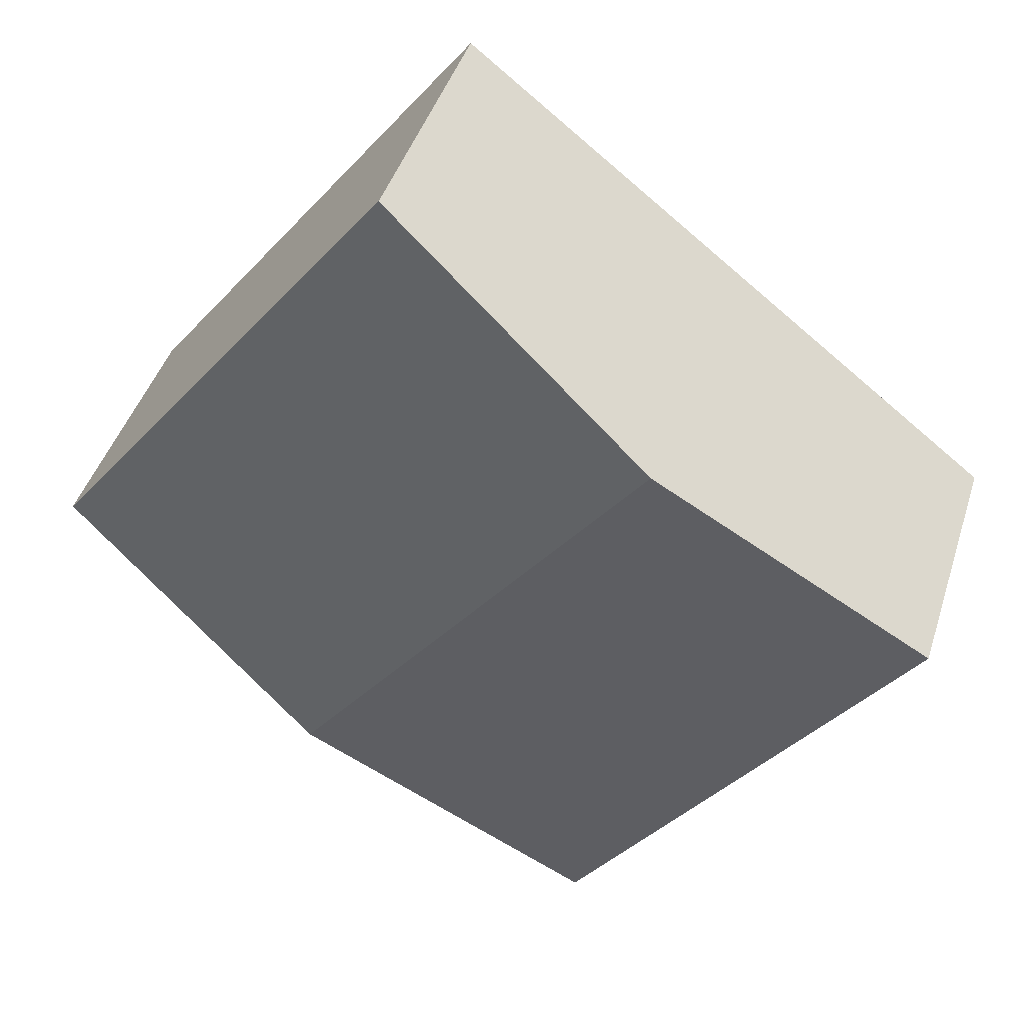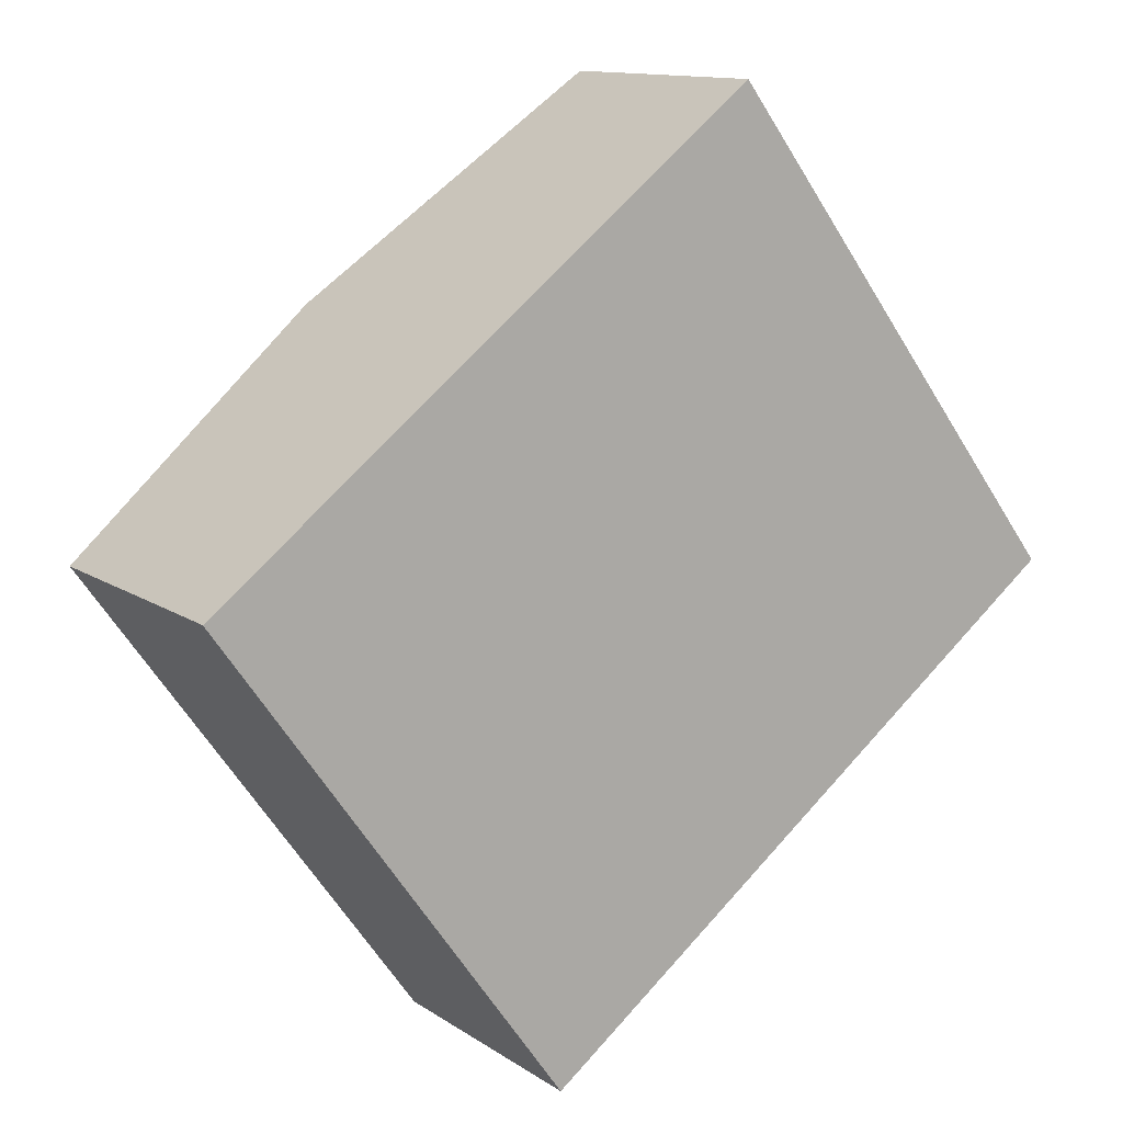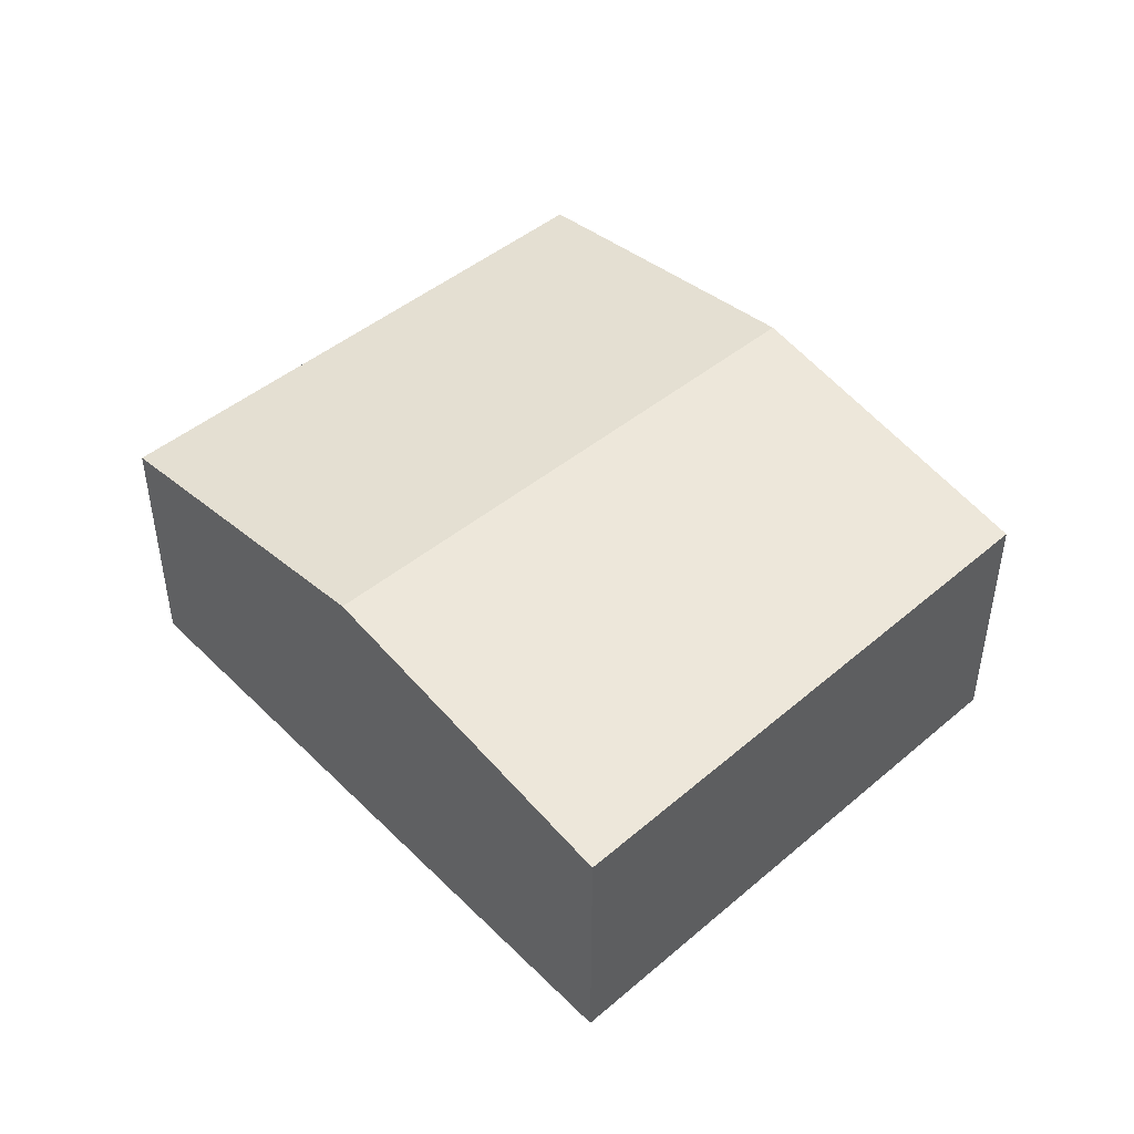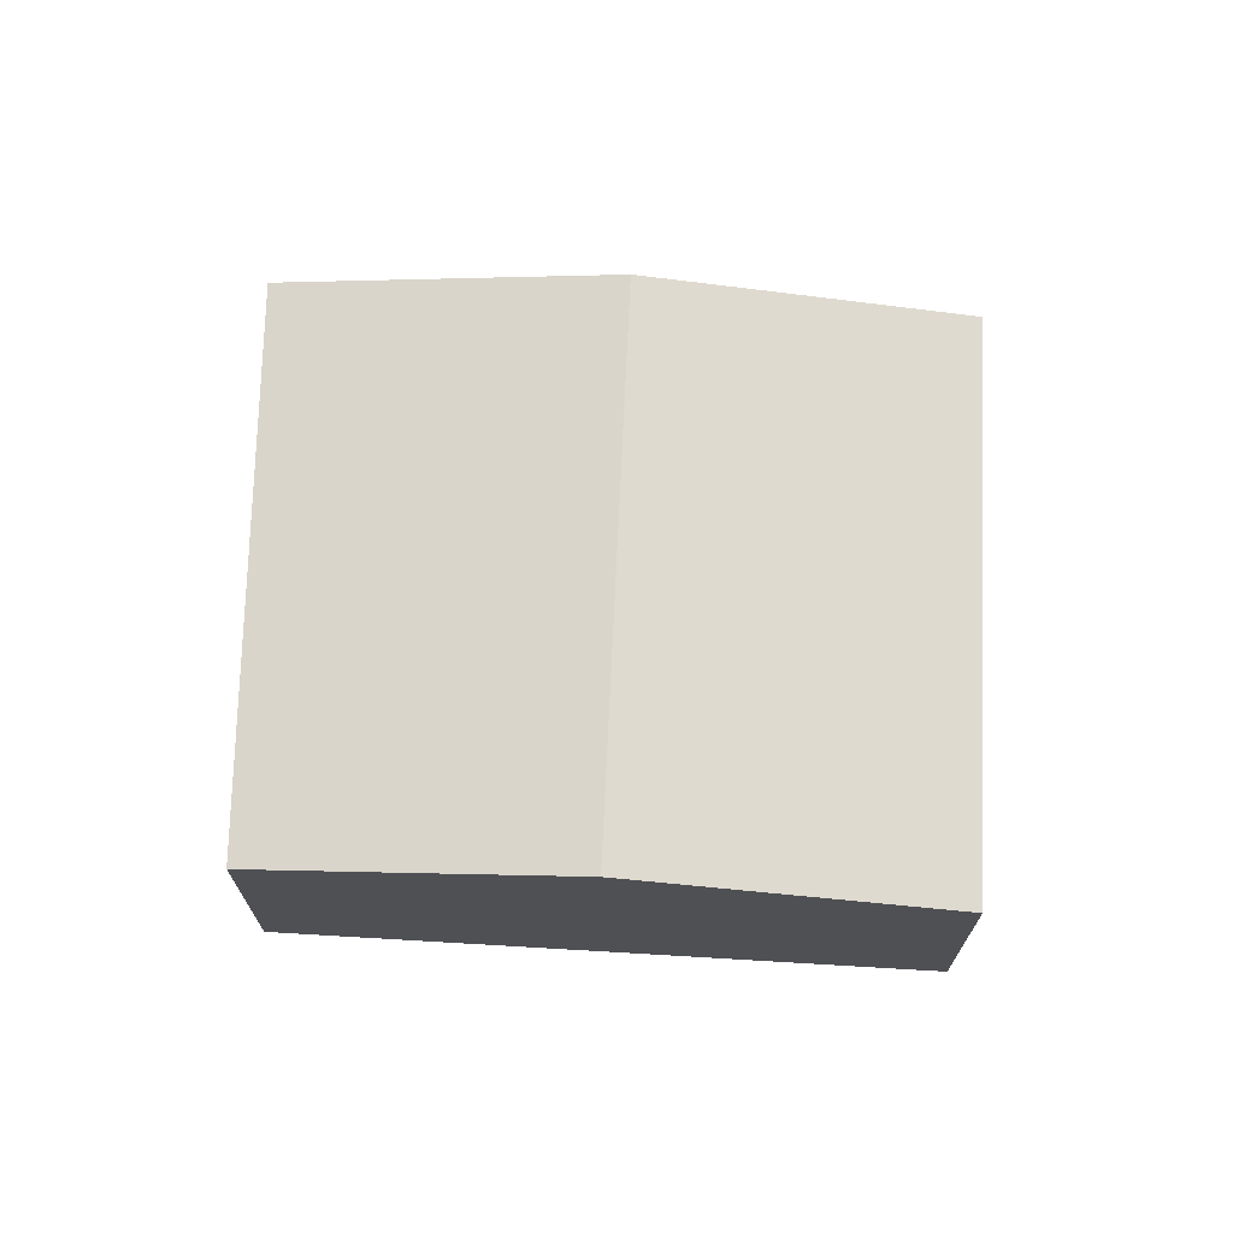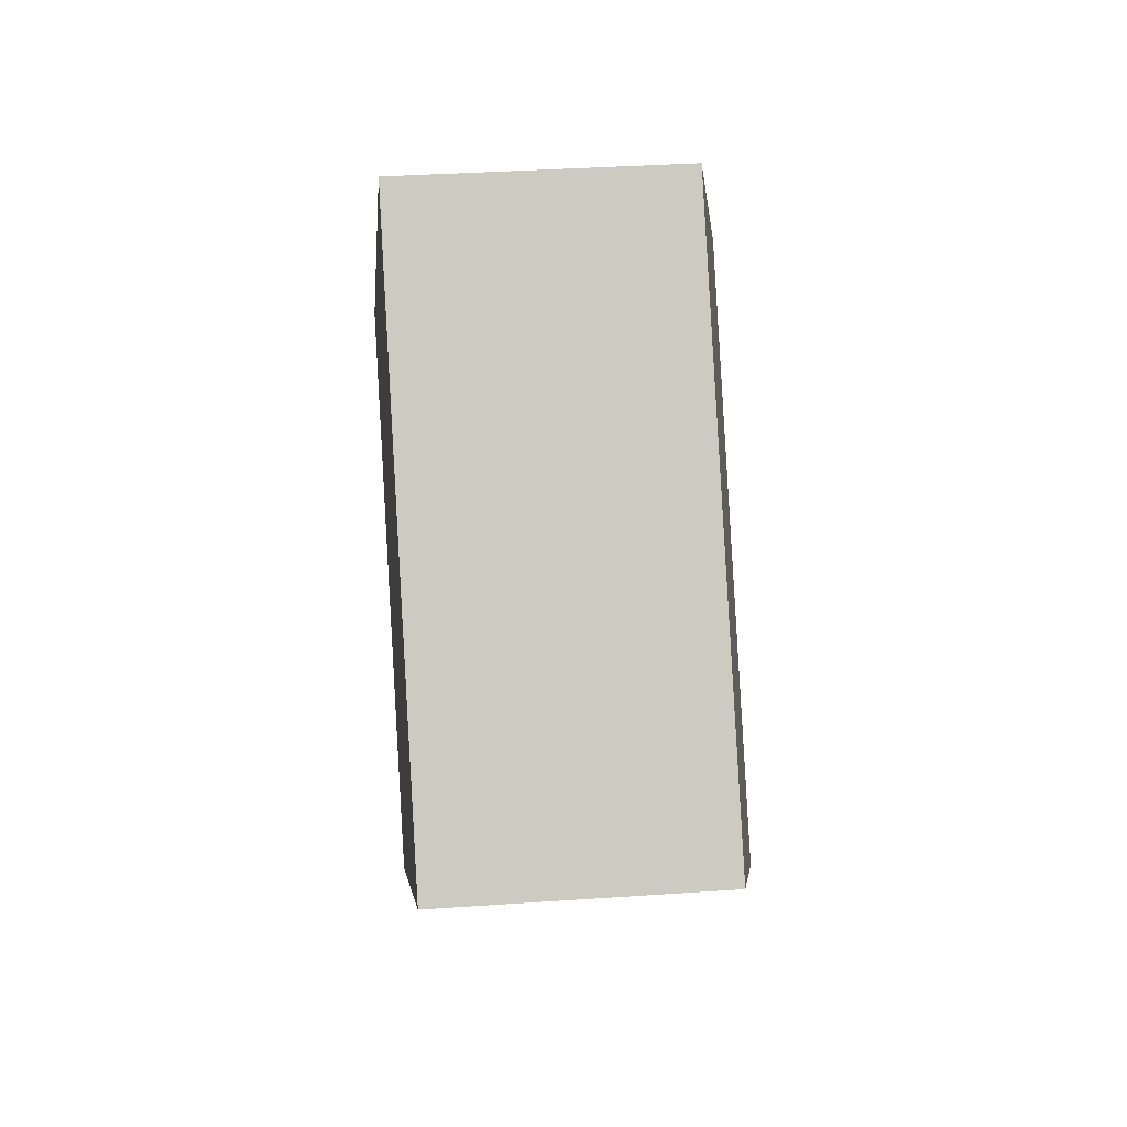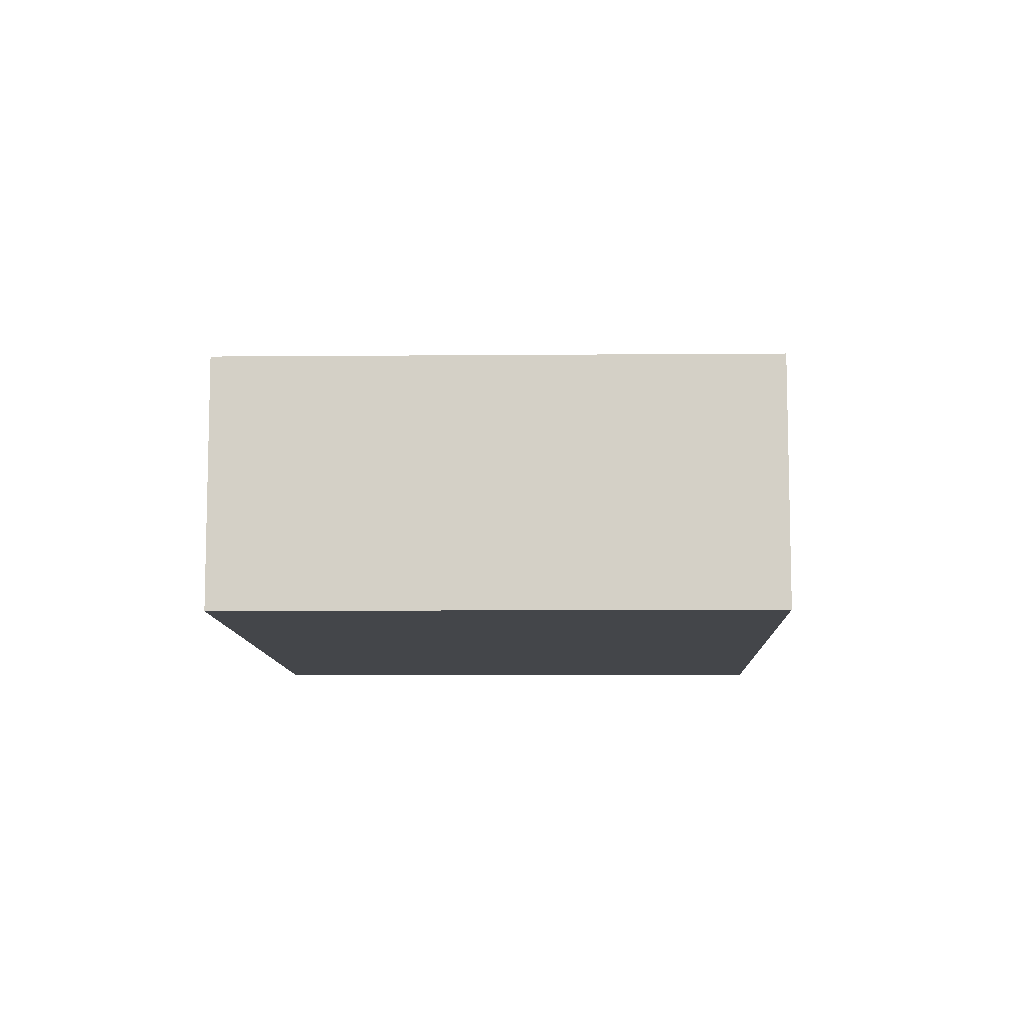
<metadata>
{"format":"obj","ext":"obj","renderer":"f3d","projection":"perspective","resolution":1024,"background":"white","views":[{"elev":43.7,"azim":-162.8,"up":"+Z"},{"elev":12.2,"azim":-33.4,"up":"+Z"},{"elev":47.6,"azim":-169.6,"up":"+Y"},{"elev":70.8,"azim":-34.5,"up":"+Y"},{"elev":34.0,"azim":84.6,"up":"+Z"},{"elev":-9.7,"azim":54.1,"up":"+Y"}]}
</metadata>
<code>
v  0 2.171 1.329e-16
v  5.117 2.609 -2.148
v  2.807 2.149 -3.927
v  2.195 2.609 1.707
v  7.347 2.165 -0.43
v  4.416 2.165 3.436
v  0 0 0
v  2.807 2.405e-16 -3.927
v  2.195 -1.045e-16 1.707
v  4.416 -2.104e-16 3.436
v  7.347 2.633e-17 -0.43
v  5.117 1.315e-16 -2.148
g defaultobject
f 1 2 3
f 2 1 4
f 4 5 2
f 5 4 6
f 3 7 1
f 7 3 8
f 7 4 1
f 4 7 9
f 4 9 6
f 6 9 10
f 10 5 6
f 5 10 11
f 2 8 3
f 8 2 12
f 12 2 5
f 12 5 11
f 9 11 10
f 11 9 7
f 11 7 8
f 11 8 12

</code>
